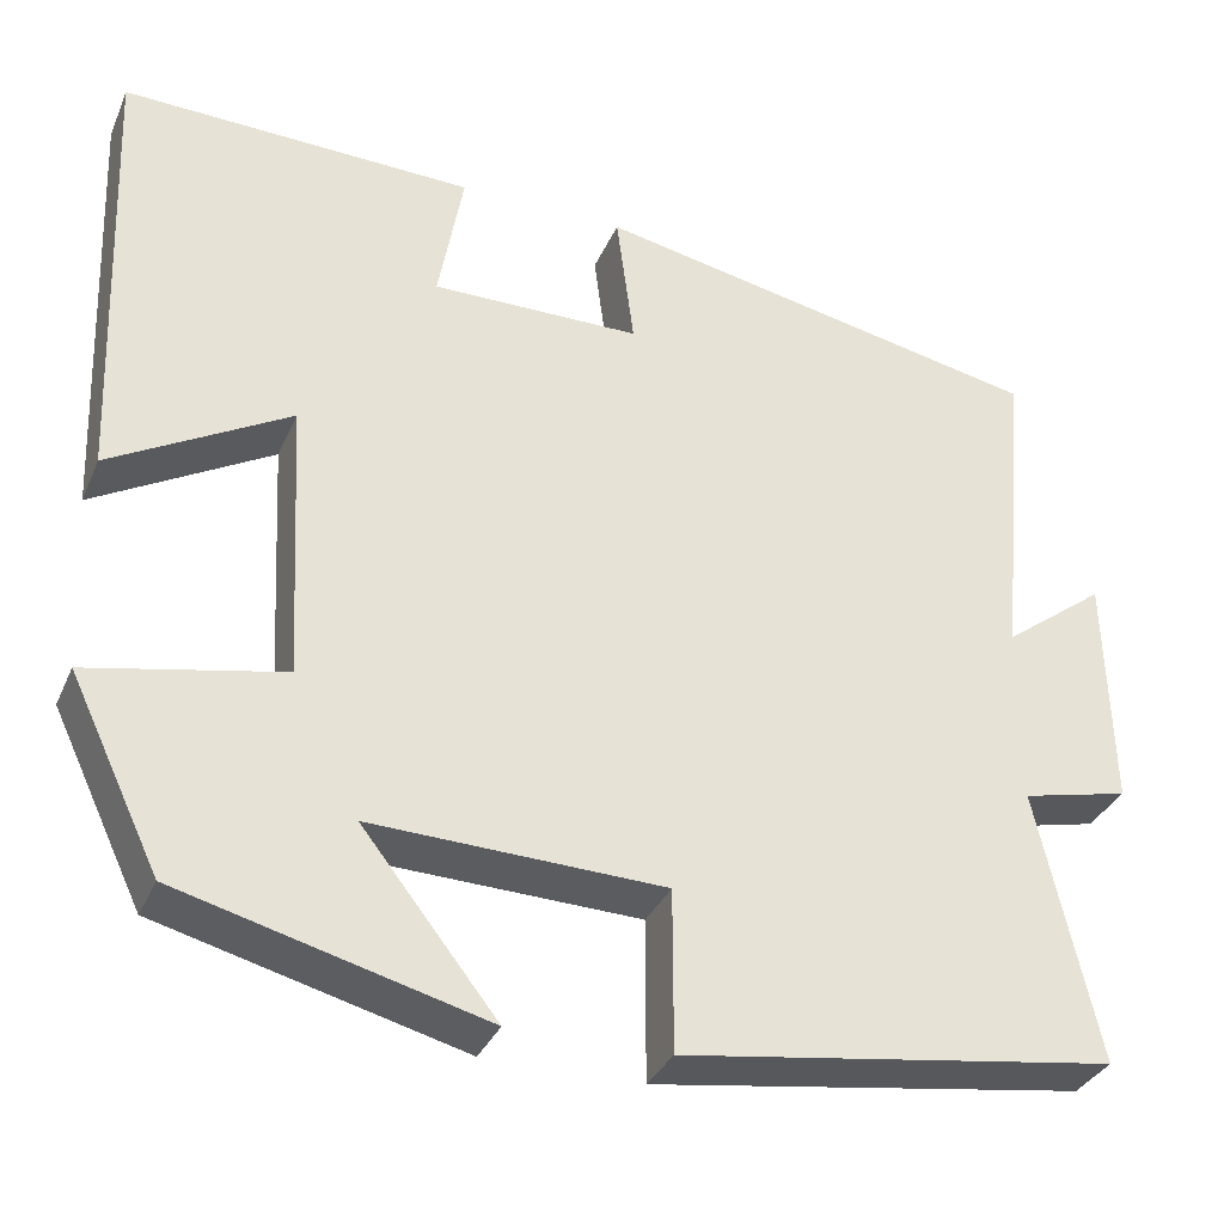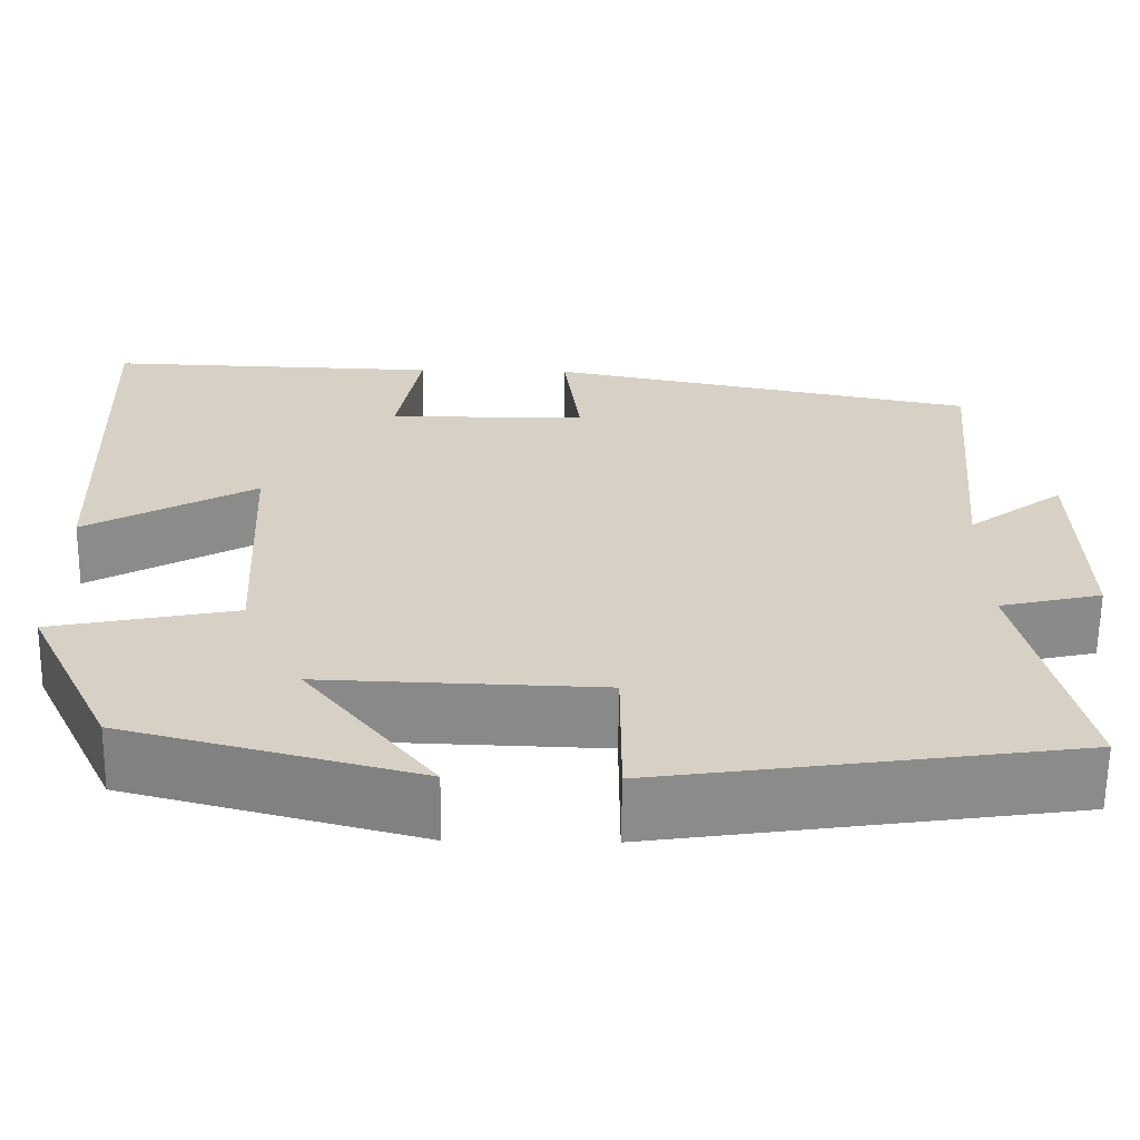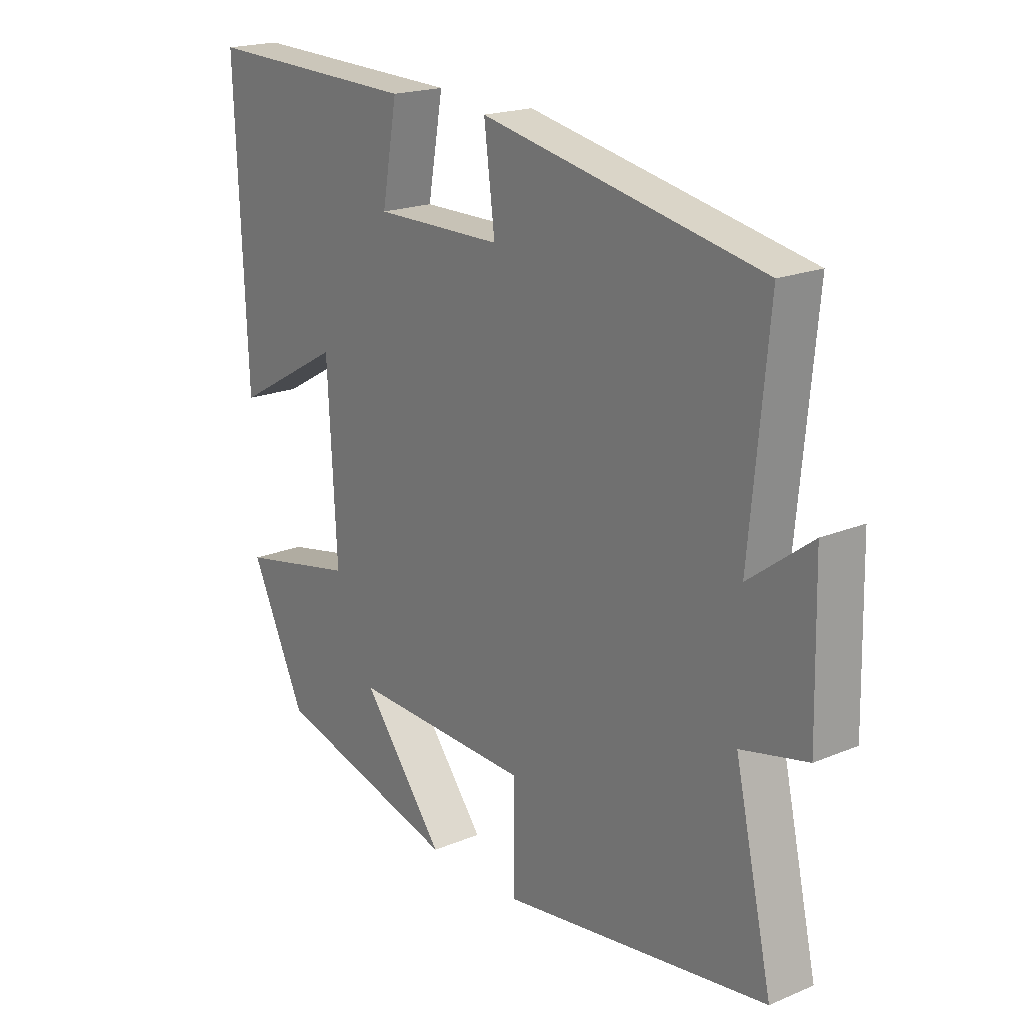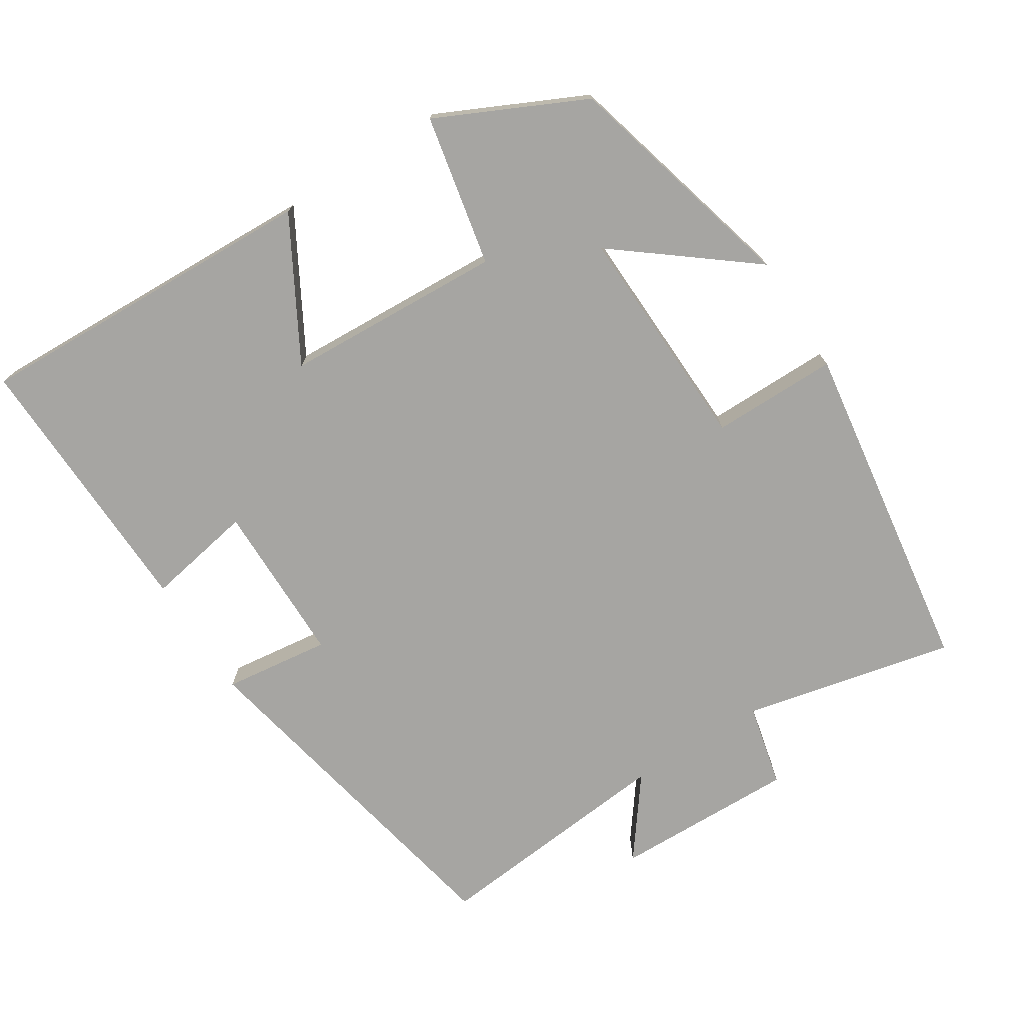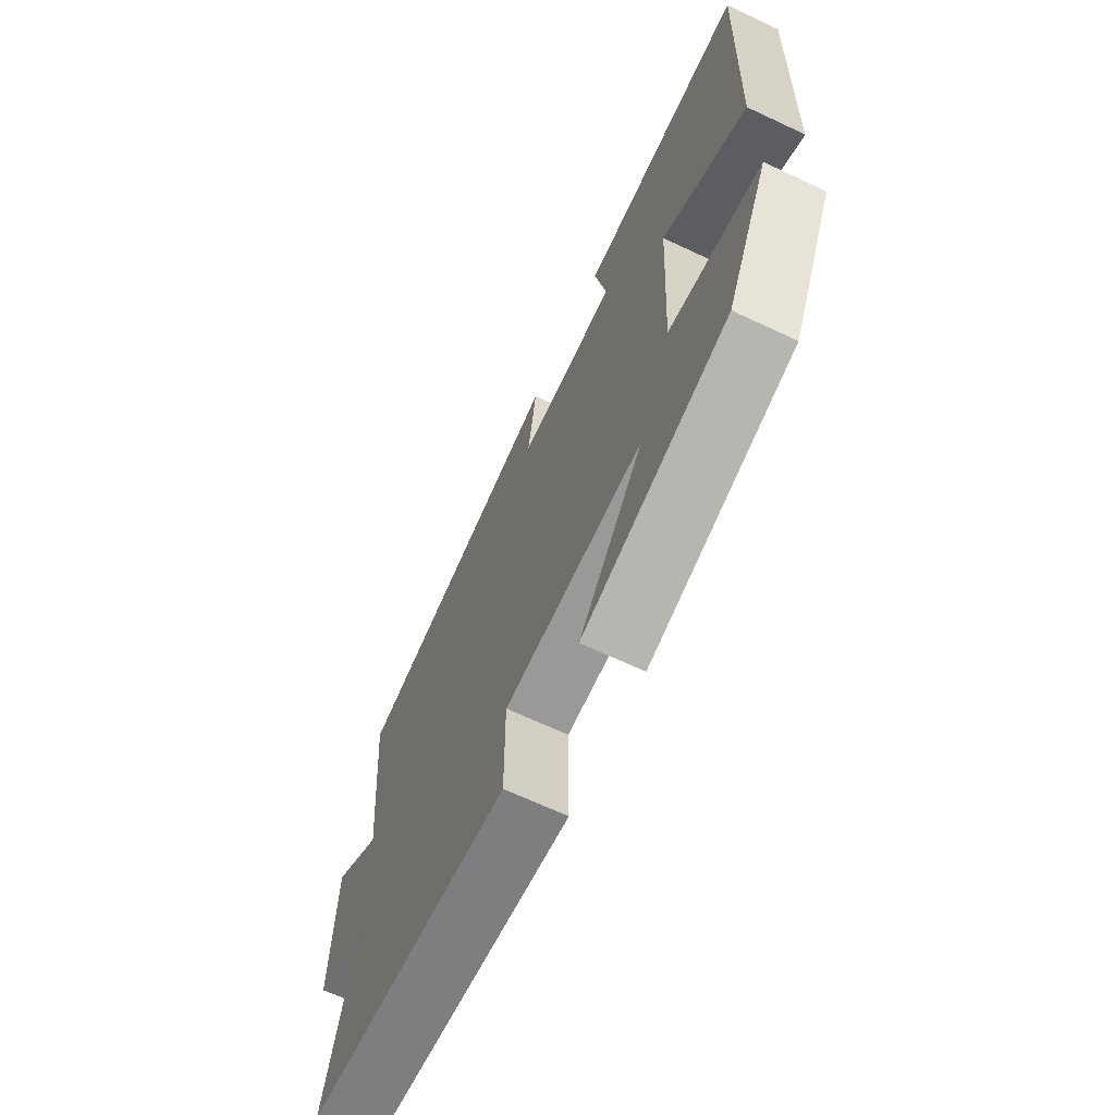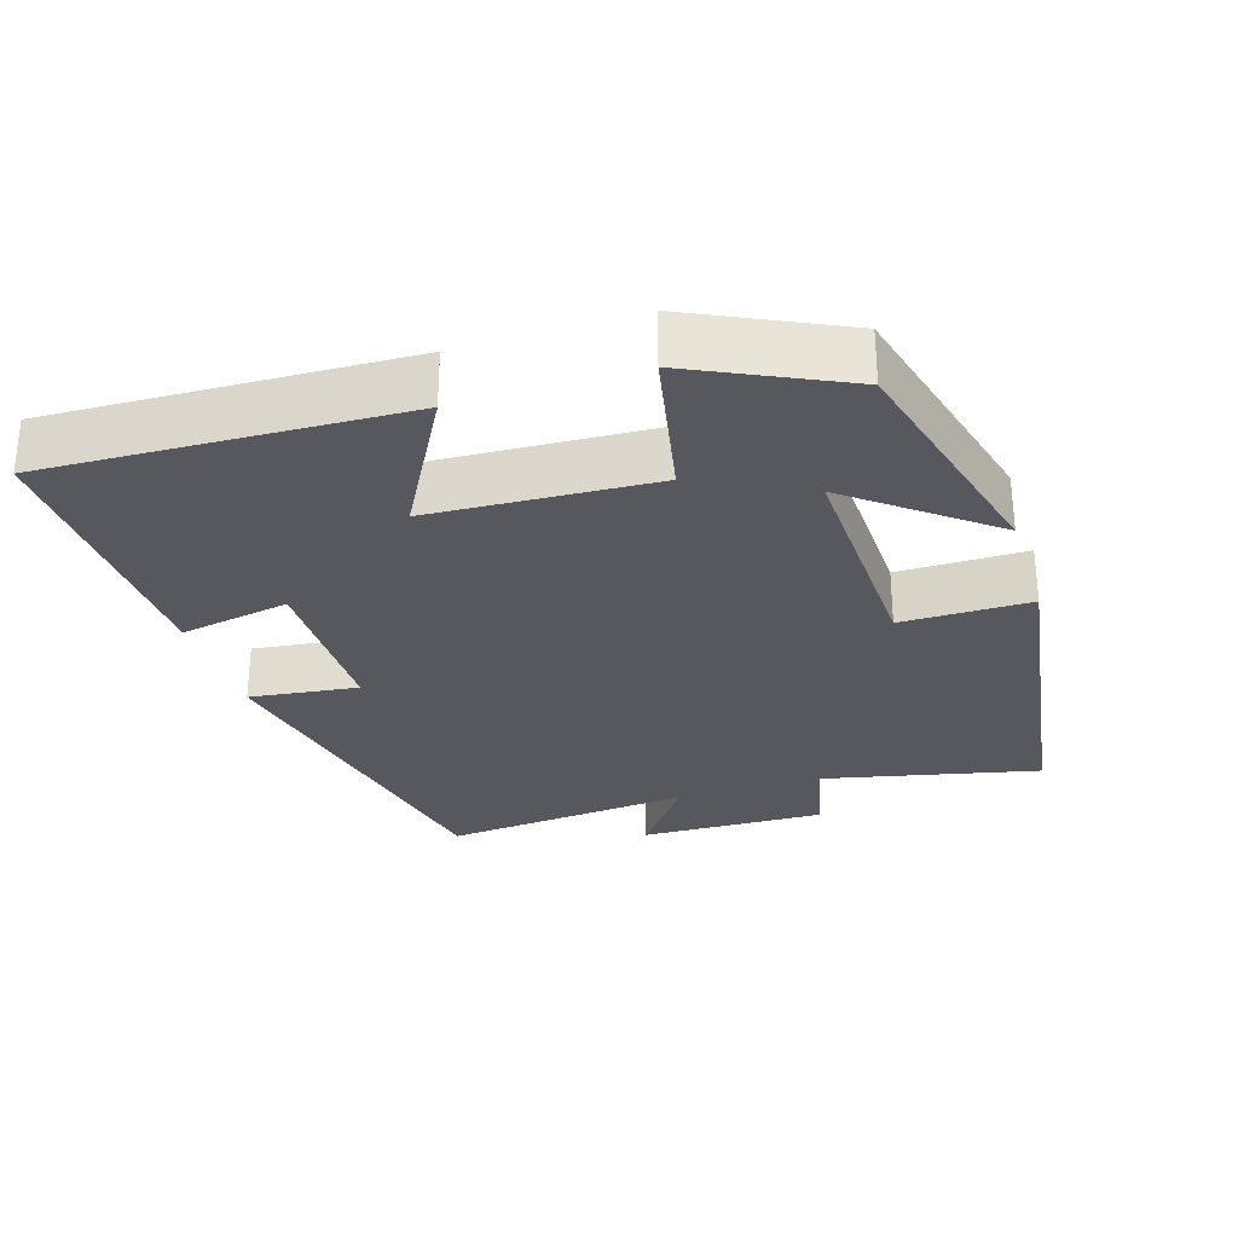
<metadata>
{"format":"obj","ext":"obj","renderer":"f3d","projection":"perspective","resolution":1024,"background":"white","views":[{"elev":-33.7,"azim":158.8,"up":"+Z"},{"elev":-63.5,"azim":179.3,"up":"+Z"},{"elev":19.6,"azim":-127.8,"up":"+Z"},{"elev":-73.8,"azim":122.6,"up":"+Y"},{"elev":-67.3,"azim":64.8,"up":"+Z"},{"elev":-28.9,"azim":107.6,"up":"+Y"}]}
</metadata>
<code>
v 0.519 0.07 0.511
v 0.5 0.07 0.028
v 0.307 0.07 0.137
v 0.291 0.07 -0.167
v 0.5 0.07 -0.21
v 0.402 0.07 -0.414
v 0.073 0.07 -0.5
v 0.219 0.07 -0.315
v -0.097 0.07 -0.325
v -0.097 0.07 -0.5
v -0.566 0.07 -0.431
v -0.5 0.07 -0.138
v -0.616 0.07 -0.111
v -0.61 0.07 0.143
v -0.5 0.07 0.06
v -0.532 0.07 0.402
v -0.041 0.07 0.5
v -0.06 0.07 0.352
v 0.166 0.07 0.35
v 0.139 0.07 0.5
v 0.519 0 0.511
v 0.5 0 0.028
v 0.307 0 0.137
v 0.291 0 -0.167
v 0.5 0 -0.21
v 0.402 0 -0.414
v 0.073 0 -0.5
v 0.219 0 -0.315
v -0.097 0 -0.325
v -0.097 0 -0.5
v -0.566 0 -0.431
v -0.5 0 -0.138
v -0.616 0 -0.111
v -0.61 0 0.143
v -0.5 0 0.06
v -0.532 0 0.402
v -0.041 0 0.5
v -0.06 0 0.352
v 0.166 0 0.35
v 0.139 0 0.5
f 19 20 1 2
f 18 19 2 3
f 15 16 17 18
f 15 18 3 4
f 12 13 14 15
f 12 15 4
f 9 10 11 12
f 8 9 12 4
f 5 6 7 8
f 4 5 8
f 22 21 40 39
f 23 22 39 38
f 38 37 36 35
f 24 23 38 35
f 35 34 33 32
f 24 35 32
f 32 31 30 29
f 24 32 29 28
f 28 27 26 25
f 28 25 24
f 1 21 22 2
f 2 22 23 3
f 3 23 24 4
f 4 24 25 5
f 5 25 26 6
f 6 26 27 7
f 7 27 28 8
f 8 28 29 9
f 9 29 30 10
f 10 30 31 11
f 11 31 32 12
f 12 32 33 13
f 13 33 34 14
f 14 34 35 15
f 15 35 36 16
f 16 36 37 17
f 17 37 38 18
f 18 38 39 19
f 19 39 40 20
f 20 40 21 1

</code>
